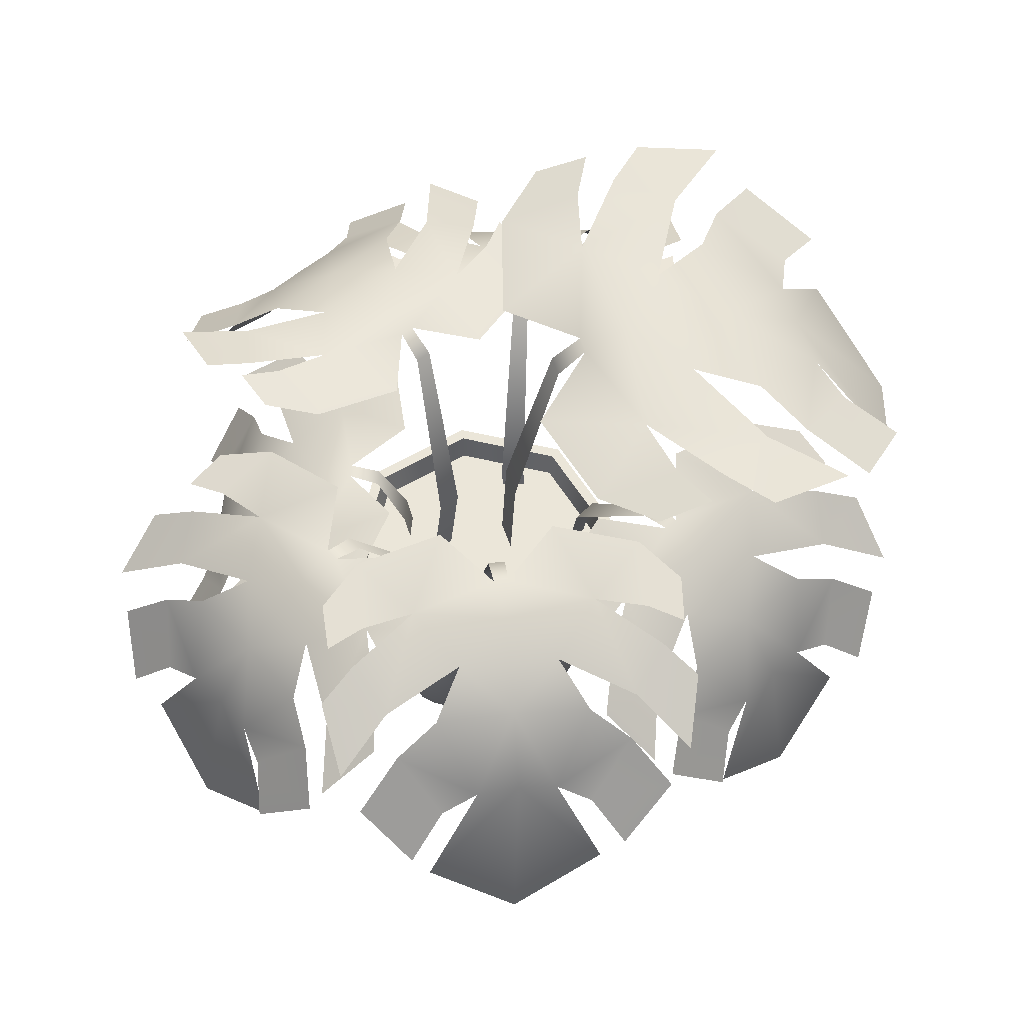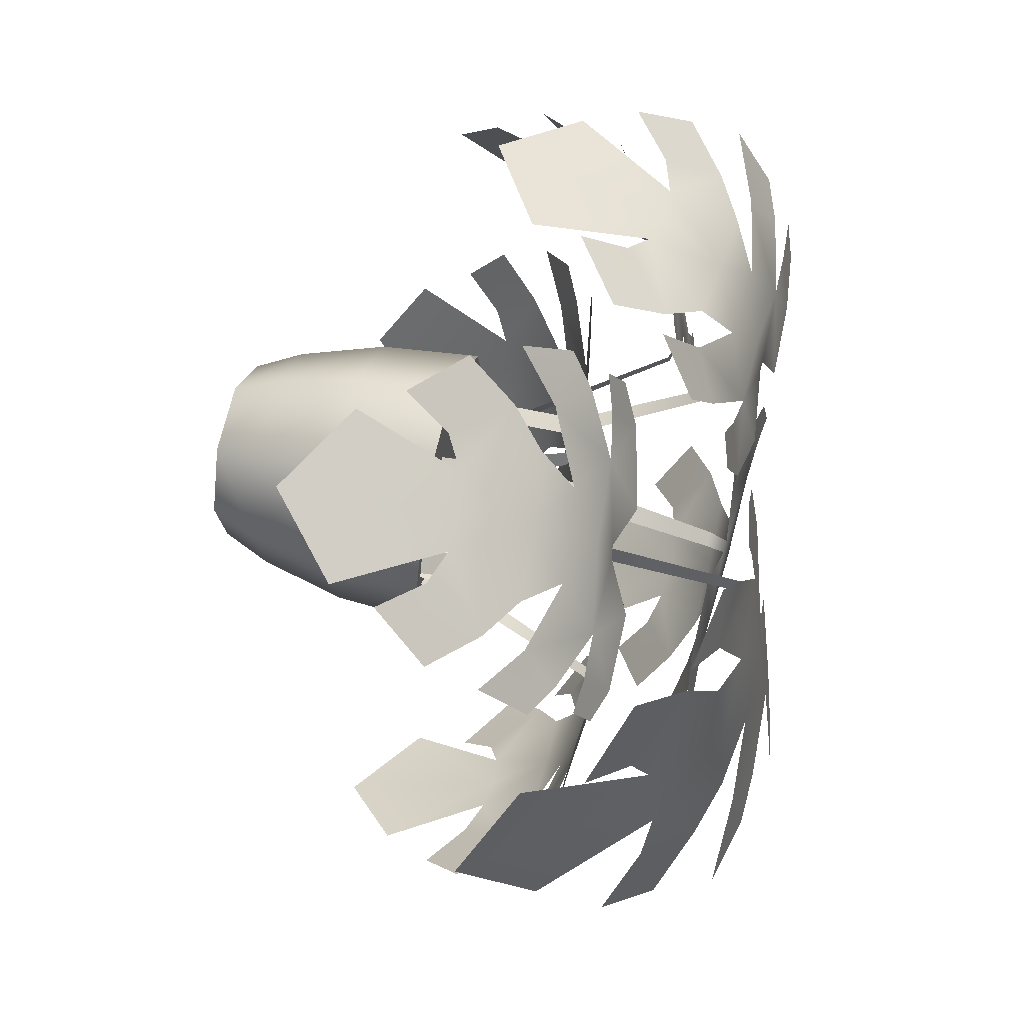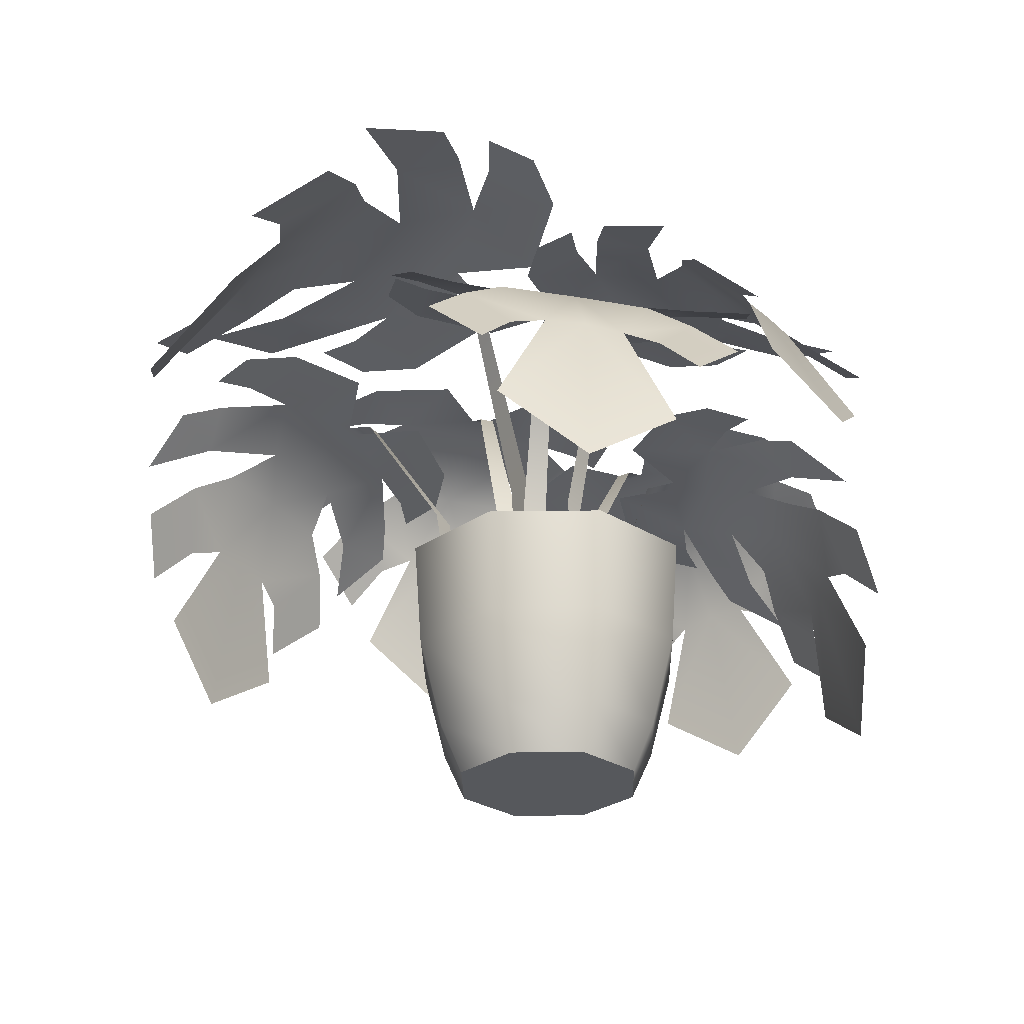
<metadata>
{"format":"obj","ext":"obj","renderer":"f3d","projection":"perspective","resolution":1024,"background":"white","views":[{"elev":57.4,"azim":-8.8,"up":"+Y"},{"elev":46.7,"azim":104.4,"up":"+Z"},{"elev":-28.0,"azim":158.7,"up":"+Y"}]}
</metadata>
<code>
o Houseplant_7_Cylinder.023
v -0 0.1943 -0.1947
v -0 0.3401 -0.2053
v 0.1377 0.1943 -0.1377
v 0.1452 0.3401 -0.1452
v 0.1947 0.1943 -0
v 0.2053 0.3401 -0
v 0.1377 0.1943 0.1377
v 0.1452 0.3401 0.1452
v 0 0.1943 0.1947
v 0 0.3401 0.2053
v -0.1377 0.1943 0.1377
v -0.1452 0.3401 0.1452
v -0.1947 0.1943 0
v -0.2053 0.3401 0
v -0.1377 0.1943 -0.1377
v -0.1452 0.3401 -0.1452
v -0 0.06939 -0.1618
v 0.1144 0.06939 -0.1144
v 0.1618 0.06939 -0
v 0.1144 0.06939 0.1144
v 0 0.06939 0.1618
v -0.1144 0.06939 0.1144
v -0.1618 0.06939 0
v -0.1144 0.06939 -0.1144
v -0 0.001502 -0.1307
v 0.09243 0.001502 -0.09243
v 0.1307 0.001502 -0
v 0.09243 0.001502 0.09243
v 0 0.001502 0.1307
v -0.09243 0.001502 0.09243
v -0.1307 0.001502 0
v -0.09243 0.001502 -0.09243
v 0.1338 0.3401 -0.1338
v -0 0.3401 -0.1892
v 0.1892 0.3401 -0
v 0.1338 0.3401 0.1338
v 0 0.3401 0.1892
v -0.1338 0.3401 0.1338
v -0.1892 0.3401 0
v -0.1338 0.3401 -0.1338
v 0.1287 0.3019 -0.1287
v -0 0.3019 -0.1821
v 0.1821 0.3019 -0
v 0.1287 0.3019 0.1287
v 0 0.3019 0.1821
v -0.1287 0.3019 0.1287
v -0.1821 0.3019 0
v -0.1287 0.3019 -0.1287
v 0.1644 0.6131 0.2934
v 0.1429 0.6483 0.1829
v 0.1162 0.6019 0.342
v 0.06676 0.6277 0.2691
v 0.09126 0.5904 0.3858
v 0.056 0.607 0.3399
v 0.2481 0.581 0.3157
v 0.3285 0.4453 0.3925
v 0.1278 0.5751 0.3855
v 0.1916 0.54 0.4049
v 0.1132 0.5452 0.4369
v 0.1739 0.4895 0.4882
v 0.2526 0.5365 0.3796
v 0.2965 0.4213 0.4275
v 0.2233 0.4922 0.427
v 0.2823 0.3612 0.4758
v 0.2037 0.4256 0.483
v 0.2951 0.2953 0.4402
v 0.365 0.6376 0.1643
v 0.2681 0.6636 0.1024
v 0.2729 0.6206 0.2424
v 0.2368 0.6345 0.2057
v 0.43 0.6402 0.1401
v 0.3796 0.6659 0.06774
v 0.4813 0.638 0.1347
v 0.4512 0.6552 0.08549
v 0.3566 0.5919 0.2444
v 0.3048 0.5835 0.2832
v 0.4147 0.4518 0.331
v 0.3723 0.4551 0.3602
v 0.4677 0.6094 0.1622
v 0.4655 0.5676 0.2249
v 0.5244 0.5867 0.1669
v 0.5554 0.5279 0.2376
v 0.3355 0.5466 0.3209
v 0.4193 0.5503 0.2658
v 0.4609 0.435 0.3153
v 0.4787 0.5134 0.2527
v 0.5176 0.3808 0.3152
v 0.5451 0.454 0.25
v 0.4854 0.3098 0.3045
v 0.4013 0.2161 0.3786
v 0.2121 0.6224 0.1722
v 0.2522 0.6365 0.1953
v 0.2303 0.6248 0.1597
v 0.1725 0.4024 0.001886
v 0.1449 0.3986 0.02121
v 0.1245 0.1373 -0.02676
v 0.1522 0.1411 -0.04608
v 0.2294 0.586 -0.2965
v 0.1639 0.6014 -0.1996
v 0.2987 0.5843 -0.2982
v 0.2803 0.5976 -0.2093
v 0.3481 0.5811 -0.3128
v 0.3394 0.5899 -0.2539
v 0.1893 0.5569 -0.3745
v 0.2032 0.4356 -0.5005
v 0.3239 0.5655 -0.3399
v 0.2965 0.5332 -0.4024
v 0.3738 0.5454 -0.3694
v 0.3733 0.4986 -0.4544
v 0.2362 0.5244 -0.4278
v 0.2534 0.4188 -0.5055
v 0.2956 0.4896 -0.4457
v 0.3049 0.3684 -0.5364
v 0.3571 0.4343 -0.479
v 0.2801 0.297 -0.5279
v -0.005874 0.584 -0.3434
v 0.01718 0.6002 -0.2288
v 0.1159 0.5826 -0.3357
v 0.1145 0.5903 -0.283
v -0.06919 0.5812 -0.3715
v -0.08652 0.5945 -0.2824
v -0.1092 0.5773 -0.404
v -0.1239 0.586 -0.3463
v 0.06146 0.5534 -0.3991
v 0.1263 0.5527 -0.3911
v 0.09858 0.4298 -0.5169
v 0.1484 0.4389 -0.5073
v -0.07665 0.5542 -0.4171
v -0.02635 0.5242 -0.4646
v -0.1108 0.5318 -0.4627
v -0.07629 0.486 -0.541
v 0.1353 0.5226 -0.4434
v 0.03714 0.5152 -0.4629
v 0.05702 0.4098 -0.5401
v -0.009264 0.4756 -0.4995
v 0.02392 0.3555 -0.586
v -0.05048 0.4155 -0.551
v 0.04917 0.2842 -0.5641
v 0.1728 0.2065 -0.5681
v 0.1107 0.5729 -0.2435
v 0.09607 0.5902 -0.2862
v 0.08876 0.5728 -0.2472
v 0.05148 0.327 -0.1212
v 0.08499 0.3271 -0.1158
v 0.1019 0.06177 -0.09781
v 0.06836 0.06168 -0.1031
v -0.1874 0.4879 -0.1767
v -0.098 0.5117 -0.1035
v -0.1831 0.4853 -0.2458
v -0.09734 0.5057 -0.2202
v -0.1931 0.4804 -0.2963
v -0.136 0.4938 -0.2828
v -0.2662 0.4534 -0.1428
v -0.3808 0.3224 -0.1651
v -0.2209 0.463 -0.2742
v -0.2828 0.4263 -0.2516
v -0.2444 0.44 -0.3259
v -0.3253 0.3868 -0.3318
v -0.3125 0.4162 -0.1934
v -0.3802 0.3047 -0.2151
v -0.3226 0.3794 -0.2535
v -0.4026 0.2514 -0.2681
v -0.3462 0.3209 -0.3166
v -0.3908 0.1812 -0.2414
v -0.254 0.4851 0.05376
v -0.1395 0.5099 0.04017
v -0.2359 0.4828 -0.06685
v -0.1843 0.4946 -0.06116
v -0.2872 0.4808 0.1145
v -0.2012 0.5013 0.1391
v -0.3226 0.4749 0.1517
v -0.2672 0.4883 0.1711
v -0.3013 0.4494 -0.01746
v -0.2877 0.4486 -0.08132
v -0.4056 0.3166 -0.06211
v -0.3926 0.3258 -0.1111
v -0.331 0.4505 0.1186
v -0.3716 0.4162 0.06503
v -0.3776 0.425 0.1492
v -0.4489 0.3728 0.109
v -0.3366 0.4144 -0.09419
v -0.3638 0.4066 0.002086
v -0.4307 0.2953 -0.0223
v -0.4011 0.3648 0.04595
v -0.475 0.238 0.007799
v -0.4512 0.3014 0.08378
v -0.4456 0.1683 -0.01417
v -0.433 0.08908 -0.1362
v -0.144 0.4804 -0.0537
v -0.189 0.4945 -0.04308
v -0.1495 0.4803 -0.03218
v -0.1133 0.3752 -0.03122
v -0.1051 0.3753 -0.06416
v -0.08622 0.2131 -0.09566
v -0.09438 0.213 -0.06272
v -0.001583 0.7437 -0.1993
v 0.01494 0.7402 -0.0826
v 0.04864 0.7407 -0.2471
v 0.09473 0.7357 -0.1679
v 0.07545 0.7395 -0.2912
v 0.1086 0.736 -0.241
v -0.08663 0.7325 -0.2338
v -0.177 0.6399 -0.3522
v 0.03739 0.7304 -0.2971
v -0.02855 0.7126 -0.329
v 0.05224 0.7157 -0.3547
v -0.01063 0.6877 -0.4231
v -0.09137 0.7107 -0.3085
v -0.1455 0.6233 -0.3916
v -0.06419 0.679 -0.3662
v -0.1352 0.5792 -0.4557
v -0.04868 0.6304 -0.4393
v -0.1593 0.5082 -0.4429
v -0.2075 0.7572 -0.07699
v -0.1135 0.7486 -0.006308
v -0.1121 0.7513 -0.1528
v -0.07774 0.7479 -0.1122
v -0.2734 0.7618 -0.05577
v -0.2263 0.7567 0.02289
v -0.3248 0.7658 -0.0534
v -0.2969 0.7626 -0.00012
v -0.1983 0.7372 -0.167
v -0.145 0.7334 -0.2044
v -0.2665 0.6402 -0.2952
v -0.2217 0.6458 -0.3202
v -0.3127 0.7452 -0.08789
v -0.3107 0.7245 -0.1604
v -0.3713 0.7335 -0.1016
v -0.4035 0.7043 -0.1884
v -0.1769 0.7146 -0.2529
v -0.2638 0.7138 -0.2028
v -0.3156 0.6264 -0.2873
v -0.3283 0.6838 -0.2042
v -0.3786 0.5837 -0.3064
v -0.4018 0.6368 -0.2227
v -0.3567 0.5088 -0.3171
v -0.2795 0.4307 -0.4134
v -0.05766 0.7227 -0.08322
v -0.09353 0.7489 -0.1023
v -0.07638 0.7239 -0.07131
v -0.0609 0.4582 0.01143
v -0.03248 0.4563 -0.007013
v -0.0498 0.1928 -0.04217
v -0.07823 0.1946 -0.02372
v 0.2067 0.8302 0.1583
v 0.06938 0.8107 0.1186
v 0.236 0.8254 0.2378
v 0.1263 0.8042 0.2496
v 0.2723 0.8253 0.2896
v 0.201 0.811 0.3014
v 0.2879 0.8319 0.07967
v 0.4779 0.7449 0.03056
v 0.2987 0.82 0.2493
v 0.3689 0.8107 0.1902
v 0.3579 0.8067 0.2934
v 0.4689 0.7888 0.255
v 0.3769 0.8144 0.1098
v 0.5092 0.725 0.08398
v 0.4328 0.7789 0.1664
v 0.5824 0.6775 0.124
v 0.5143 0.7262 0.2163
v 0.5908 0.5932 0.08537
v 0.1682 0.8601 -0.1311
v 0.04534 0.8293 -0.06191
v 0.2073 0.8489 0.01251
v 0.146 0.8356 0.03048
v 0.1757 0.8721 -0.2148
v 0.06622 0.8508 -0.2017
v 0.1974 0.8834 -0.2731
v 0.1251 0.8698 -0.2686
v 0.267 0.8448 -0.07775
v 0.2834 0.8373 9.3e-05
v 0.4578 0.7507 -0.09754
v 0.4631 0.7544 -0.03479
v 0.2331 0.8607 -0.244
v 0.316 0.8435 -0.2074
v 0.2786 0.8559 -0.3034
v 0.3953 0.8344 -0.2986
v 0.3558 0.8242 -0.0129
v 0.3422 0.8291 -0.1348
v 0.475 0.7396 -0.1574
v 0.3797 0.8015 -0.2084
v 0.5334 0.6983 -0.2214
v 0.4432 0.7564 -0.2848
v 0.5464 0.606 -0.1973
v 0.6283 0.5119 -0.06929
v 0.1079 0.7992 0.03657
v 0.1425 0.8378 0.008006
v 0.1036 0.8018 0.009862
v 0.04544 0.4686 -0.03407
v 0.05249 0.4647 0.006663
v 0.04169 0.1282 -0.01266
v 0.03464 0.1321 -0.05339
v -0.3261 0.631 0.09687
v -0.2119 0.6547 0.07929
v -0.3746 0.6283 0.04738
v -0.2982 0.6488 0.000754
v -0.4188 0.6234 0.02114
v -0.3706 0.6369 -0.01232
v -0.3535 0.5964 0.1781
v -0.4467 0.4655 0.2484
v -0.421 0.606 0.05659
v -0.4455 0.5693 0.1177
v -0.4751 0.5831 0.0394
v -0.5336 0.5298 0.09566
v -0.4222 0.5592 0.1787
v -0.4836 0.4477 0.2144
v -0.4736 0.5225 0.146
v -0.538 0.3944 0.1957
v -0.5362 0.464 0.1213
v -0.5102 0.3242 0.2048
v -0.1993 0.6281 0.3005
v -0.1328 0.6529 0.2063
v -0.2768 0.6259 0.2064
v -0.2381 0.6377 0.1718
v -0.1763 0.6239 0.3658
v -0.1005 0.6444 0.3183
v -0.1724 0.6179 0.417
v -0.1209 0.6313 0.3887
v -0.2839 0.5924 0.288
v -0.3222 0.5917 0.2352
v -0.3868 0.4597 0.3357
v -0.4145 0.4688 0.2932
v -0.2026 0.5935 0.4011
v -0.2695 0.5593 0.3954
v -0.211 0.568 0.4562
v -0.2885 0.5158 0.4823
v -0.3645 0.5574 0.2629
v -0.3111 0.5497 0.3475
v -0.374 0.4383 0.381
v -0.3035 0.5079 0.4046
v -0.3812 0.381 0.434
v -0.3088 0.4445 0.4671
v -0.3779 0.3114 0.3975
v -0.4602 0.2321 0.3065
v -0.2056 0.6234 0.1468
v -0.2278 0.6376 0.1874
v -0.1933 0.6233 0.1653
v -0.06016 0.3886 0.0956
v -0.07919 0.3887 0.06751
v -0.06035 0.1254 0.03104
v -0.04132 0.1253 0.05913
v -0.1401 0.7798 0.373
v -0.08881 0.7953 0.2679
v -0.2084 0.7781 0.3845
v -0.2027 0.7914 0.2938
v -0.2553 0.775 0.4059
v -0.255 0.7837 0.3463
v -0.08942 0.7508 0.4447
v -0.08556 0.6295 0.5713
v -0.2276 0.7593 0.4293
v -0.1917 0.7271 0.4873
v -0.2728 0.7392 0.4655
v -0.2604 0.6924 0.5496
v -0.1284 0.7182 0.504
v -0.1345 0.6126 0.5833
v -0.1847 0.6834 0.5301
v -0.1812 0.5622 0.6212
v -0.241 0.6281 0.5717
v -0.1578 0.4908 0.6093
v 0.09944 0.7778 0.3865
v 0.06056 0.794 0.2763
v -0.02217 0.7764 0.396
v -0.02819 0.7841 0.3436
v 0.1661 0.775 0.4055
v 0.1707 0.7884 0.3148
v 0.2102 0.7711 0.432
v 0.2167 0.7798 0.3728
v 0.04059 0.7472 0.4511
v -0.0247 0.7466 0.4522
v 0.02034 0.6237 0.5729
v -0.03035 0.6327 0.5705
v 0.1799 0.7481 0.4496
v 0.1367 0.718 0.5036
v 0.2201 0.7256 0.4899
v 0.1969 0.6798 0.5723
v -0.02631 0.7164 0.5053
v 0.07361 0.709 0.5109
v 0.06475 0.6036 0.5901
v 0.1247 0.6694 0.5406
v 0.104 0.5493 0.6309
v 0.1727 0.6093 0.5858
v 0.07588 0.478 0.6128
v -0.04594 0.4003 0.634
v -0.02996 0.7667 0.3039
v -0.009509 0.784 0.3442
v -0.007741 0.7666 0.3045
v 0.0115 0.5208 0.1745
v -0.02242 0.5209 0.1739
v -0.04167 0.2556 0.1585
v -0.007741 0.2555 0.159
f 2 3 1
f 3 6 5
f 6 7 5
f 8 9 7
f 10 11 9
f 12 13 11
f 12 39 14
f 14 15 13
f 16 1 15
f 5 18 3
f 22 29 21
f 11 21 9
f 1 24 15
f 3 17 1
f 7 19 5
f 13 22 11
f 9 20 7
f 15 23 13
f 32 26 28
f 19 28 27
f 18 25 17
f 17 32 24
f 23 30 22
f 21 28 20
f 19 26 18
f 23 32 31
f 38 47 39
f 10 36 37
f 14 40 16
f 6 33 35
f 12 37 38
f 2 40 34
f 2 33 4
f 6 36 8
f 36 45 37
f 33 43 35
f 40 47 48
f 37 46 38
f 35 44 36
f 34 41 33
f 40 42 34
f 2 4 3
f 3 4 6
f 6 8 7
f 8 10 9
f 10 12 11
f 12 14 13
f 12 38 39
f 14 16 15
f 16 2 1
f 5 19 18
f 22 30 29
f 11 22 21
f 1 17 24
f 3 18 17
f 7 20 19
f 13 23 22
f 9 21 20
f 15 24 23
f 32 25 26
f 26 27 28
f 28 29 30
f 30 31 28
f 31 32 28
f 19 20 28
f 18 26 25
f 17 25 32
f 23 31 30
f 21 29 28
f 19 27 26
f 23 24 32
f 38 46 47
f 10 8 36
f 14 39 40
f 6 4 33
f 12 10 37
f 2 16 40
f 2 34 33
f 6 35 36
f 36 44 45
f 33 41 43
f 40 39 47
f 37 45 46
f 35 43 44
f 34 42 41
f 40 48 42
f 44 43 47
f 43 41 42
f 42 48 43
f 48 47 43
f 47 46 45
f 45 44 47
f 49 70 50
f 49 52 51
f 51 54 53
f 69 55 76
f 83 56 78
f 49 58 55
f 58 59 60
f 55 83 76
f 56 63 62
f 62 65 64
f 78 66 90
f 67 92 69
f 67 72 68
f 71 74 72
f 69 75 67
f 83 77 84
f 80 67 75
f 80 81 79
f 83 75 76
f 77 86 84
f 85 88 86
f 78 89 77
f 70 93 91
f 69 92 70
f 93 95 91
f 97 95 94
f 98 119 99
f 98 101 100
f 100 103 102
f 118 104 125
f 132 105 127
f 98 107 104
f 107 108 109
f 104 132 125
f 105 112 111
f 111 114 113
f 127 115 139
f 116 141 118
f 116 121 117
f 120 123 121
f 118 124 116
f 132 126 133
f 129 116 124
f 129 130 128
f 132 124 125
f 126 135 133
f 134 137 135
f 127 138 126
f 119 142 140
f 118 141 119
f 142 144 140
f 146 144 143
f 147 168 148
f 147 150 149
f 149 152 151
f 167 153 174
f 181 154 176
f 147 156 153
f 156 157 158
f 153 181 174
f 154 161 160
f 160 163 162
f 176 164 188
f 165 190 167
f 165 170 166
f 169 172 170
f 167 173 165
f 181 175 182
f 178 165 173
f 178 179 177
f 181 173 174
f 175 184 182
f 183 186 184
f 176 187 175
f 168 191 189
f 167 190 168
f 192 189 191
f 195 193 192
f 196 217 197
f 196 199 198
f 198 201 200
f 216 202 223
f 230 203 225
f 196 205 202
f 205 206 207
f 202 230 223
f 203 210 209
f 209 212 211
f 225 213 237
f 214 239 216
f 214 219 215
f 218 221 219
f 216 222 214
f 230 224 231
f 227 214 222
f 227 228 226
f 230 222 223
f 224 233 231
f 232 235 233
f 225 236 224
f 217 240 238
f 216 239 217
f 240 242 238
f 244 242 241
f 245 266 246
f 245 248 247
f 247 250 249
f 265 251 272
f 279 252 274
f 245 254 251
f 254 255 256
f 251 279 272
f 252 259 258
f 258 261 260
f 274 262 286
f 263 288 265
f 263 268 264
f 267 270 268
f 265 271 263
f 279 273 280
f 276 263 271
f 276 277 275
f 279 271 272
f 273 282 280
f 281 284 282
f 274 285 273
f 266 289 287
f 265 288 266
f 289 291 287
f 293 291 290
f 294 315 295
f 294 297 296
f 296 299 298
f 314 300 321
f 328 301 323
f 294 303 300
f 303 304 305
f 300 328 321
f 301 308 307
f 307 310 309
f 323 311 335
f 312 337 314
f 312 317 313
f 316 319 317
f 314 320 312
f 328 322 329
f 325 312 320
f 325 326 324
f 328 320 321
f 322 331 329
f 330 333 331
f 323 334 322
f 315 338 336
f 314 337 315
f 338 340 336
f 342 340 339
f 343 364 344
f 343 346 345
f 345 348 347
f 363 349 370
f 377 350 372
f 343 352 349
f 352 353 354
f 349 377 370
f 350 357 356
f 356 359 358
f 372 360 384
f 361 386 363
f 361 366 362
f 365 368 366
f 363 369 361
f 377 371 378
f 374 361 369
f 374 375 373
f 377 369 370
f 371 380 378
f 379 382 380
f 372 383 371
f 364 387 385
f 363 386 364
f 387 389 385
f 391 389 388
f 49 69 70
f 49 50 52
f 51 52 54
f 69 49 55
f 83 61 56
f 49 57 58
f 58 57 59
f 55 61 83
f 56 61 63
f 62 63 65
f 78 56 66
f 67 68 92
f 67 71 72
f 71 73 74
f 69 76 75
f 83 78 77
f 80 79 67
f 80 82 81
f 83 84 75
f 77 85 86
f 85 87 88
f 78 90 89
f 70 92 93
f 93 94 95
f 97 96 95
f 98 118 119
f 98 99 101
f 100 101 103
f 118 98 104
f 132 110 105
f 98 106 107
f 107 106 108
f 104 110 132
f 105 110 112
f 111 112 114
f 127 105 115
f 116 117 141
f 116 120 121
f 120 122 123
f 118 125 124
f 132 127 126
f 129 128 116
f 129 131 130
f 132 133 124
f 126 134 135
f 134 136 137
f 127 139 138
f 119 141 142
f 142 143 144
f 146 145 144
f 147 167 168
f 147 148 150
f 149 150 152
f 167 147 153
f 181 159 154
f 147 155 156
f 156 155 157
f 153 159 181
f 154 159 161
f 160 161 163
f 176 154 164
f 165 166 190
f 165 169 170
f 169 171 172
f 167 174 173
f 181 176 175
f 178 177 165
f 178 180 179
f 181 182 173
f 175 183 184
f 183 185 186
f 176 188 187
f 168 190 191
f 192 193 189
f 195 194 193
f 196 216 217
f 196 197 199
f 198 199 201
f 216 196 202
f 230 208 203
f 196 204 205
f 205 204 206
f 202 208 230
f 203 208 210
f 209 210 212
f 225 203 213
f 214 215 239
f 214 218 219
f 218 220 221
f 216 223 222
f 230 225 224
f 227 226 214
f 227 229 228
f 230 231 222
f 224 232 233
f 232 234 235
f 225 237 236
f 217 239 240
f 240 241 242
f 244 243 242
f 245 265 266
f 245 246 248
f 247 248 250
f 265 245 251
f 279 257 252
f 245 253 254
f 254 253 255
f 251 257 279
f 252 257 259
f 258 259 261
f 274 252 262
f 263 264 288
f 263 267 268
f 267 269 270
f 265 272 271
f 279 274 273
f 276 275 263
f 276 278 277
f 279 280 271
f 273 281 282
f 281 283 284
f 274 286 285
f 266 288 289
f 289 290 291
f 293 292 291
f 294 314 315
f 294 295 297
f 296 297 299
f 314 294 300
f 328 306 301
f 294 302 303
f 303 302 304
f 300 306 328
f 301 306 308
f 307 308 310
f 323 301 311
f 312 313 337
f 312 316 317
f 316 318 319
f 314 321 320
f 328 323 322
f 325 324 312
f 325 327 326
f 328 329 320
f 322 330 331
f 330 332 333
f 323 335 334
f 315 337 338
f 338 339 340
f 342 341 340
f 343 363 364
f 343 344 346
f 345 346 348
f 363 343 349
f 377 355 350
f 343 351 352
f 352 351 353
f 349 355 377
f 350 355 357
f 356 357 359
f 372 350 360
f 361 362 386
f 361 365 366
f 365 367 368
f 363 370 369
f 377 372 371
f 374 373 361
f 374 376 375
f 377 378 369
f 371 379 380
f 379 381 382
f 372 384 383
f 364 386 387
f 387 388 389
f 391 390 389

</code>
